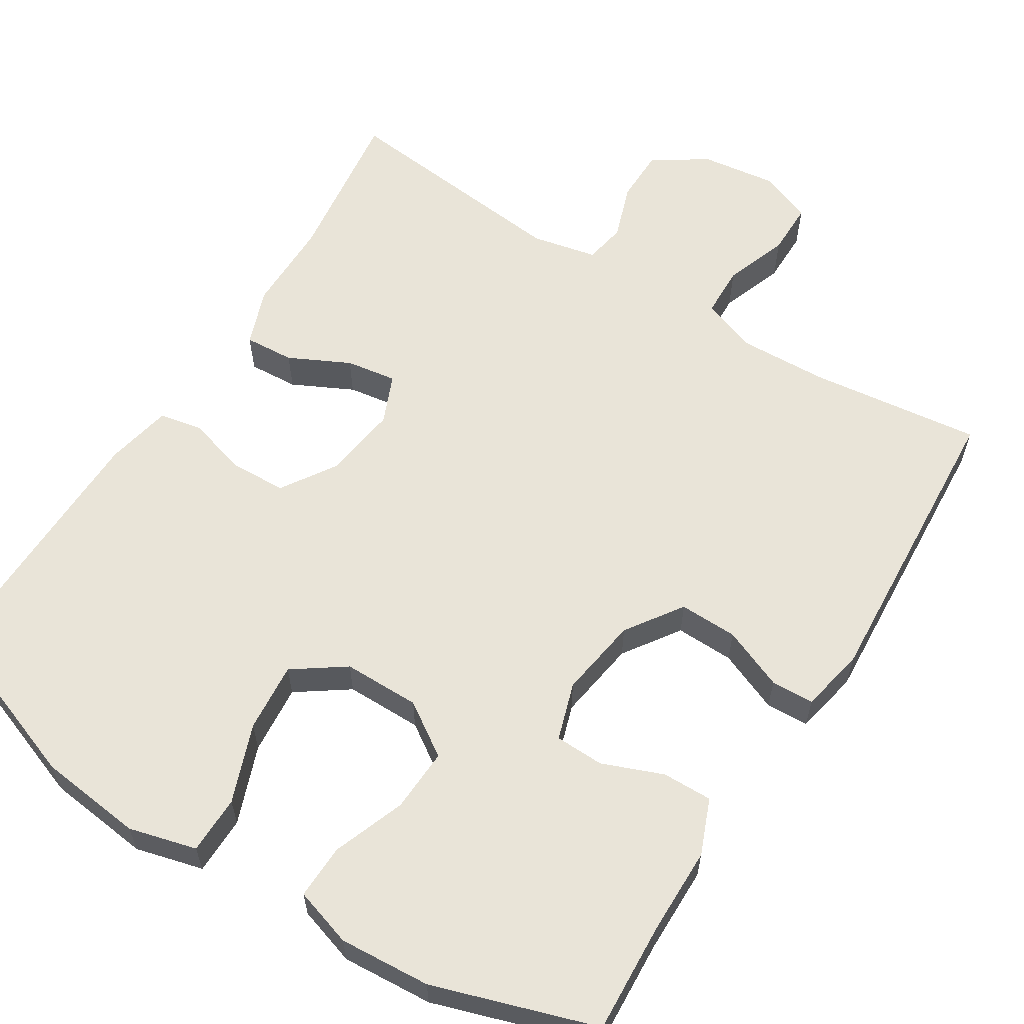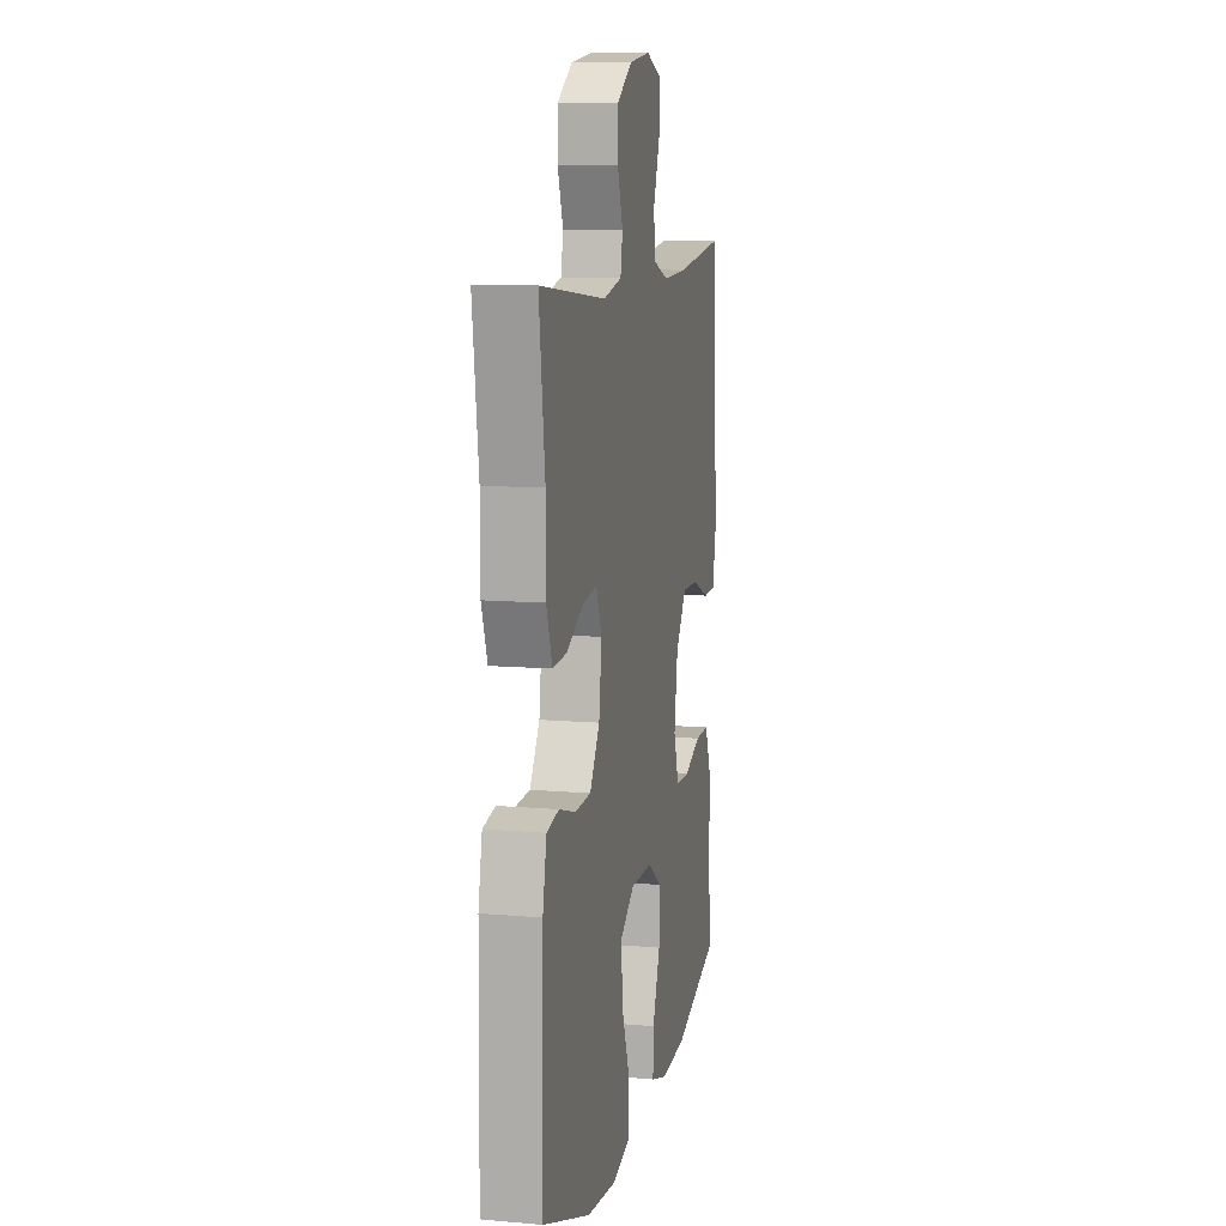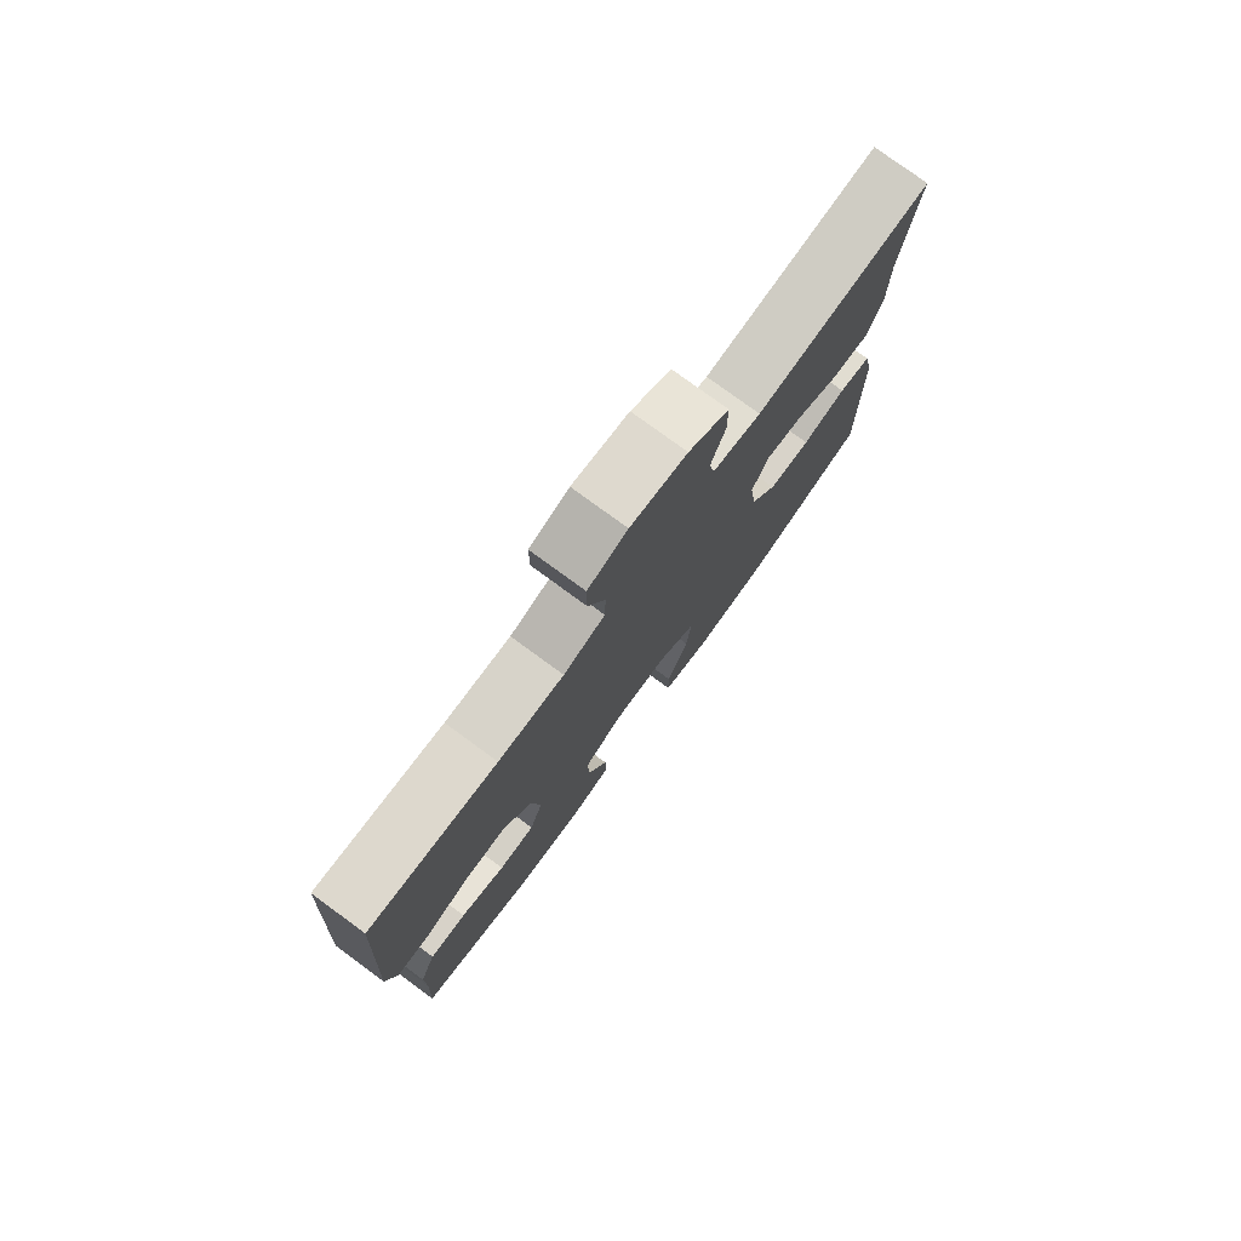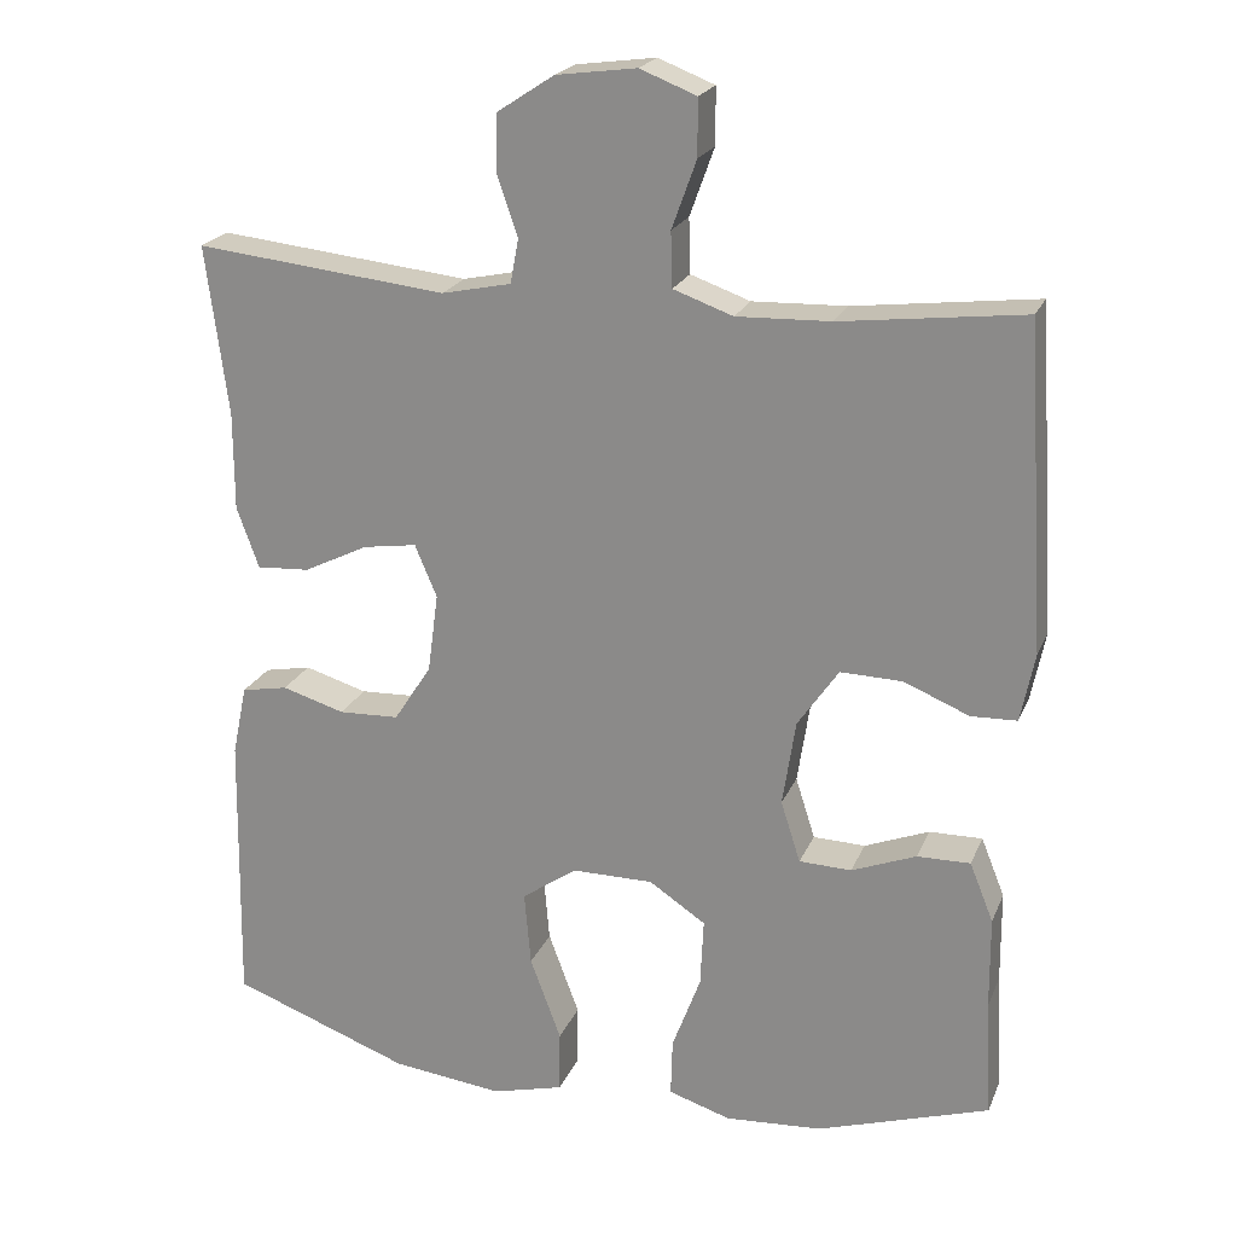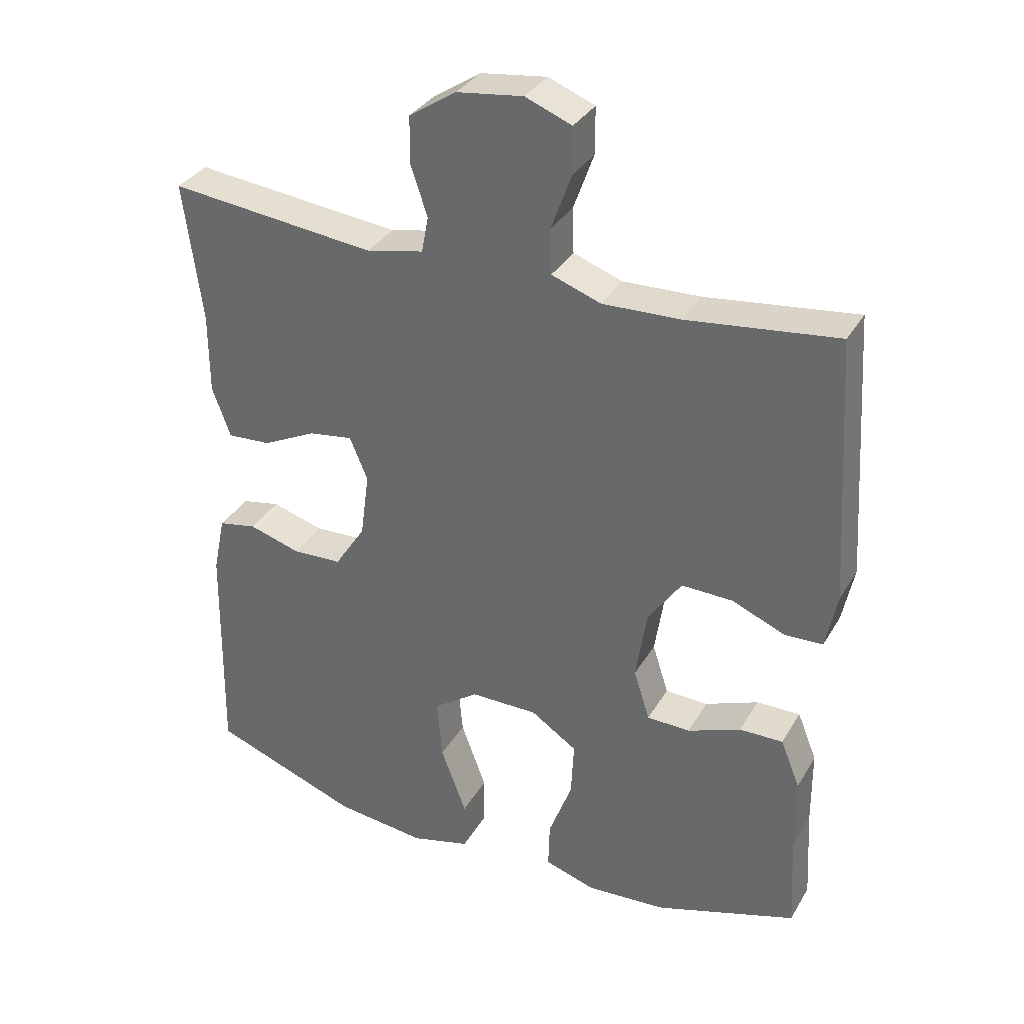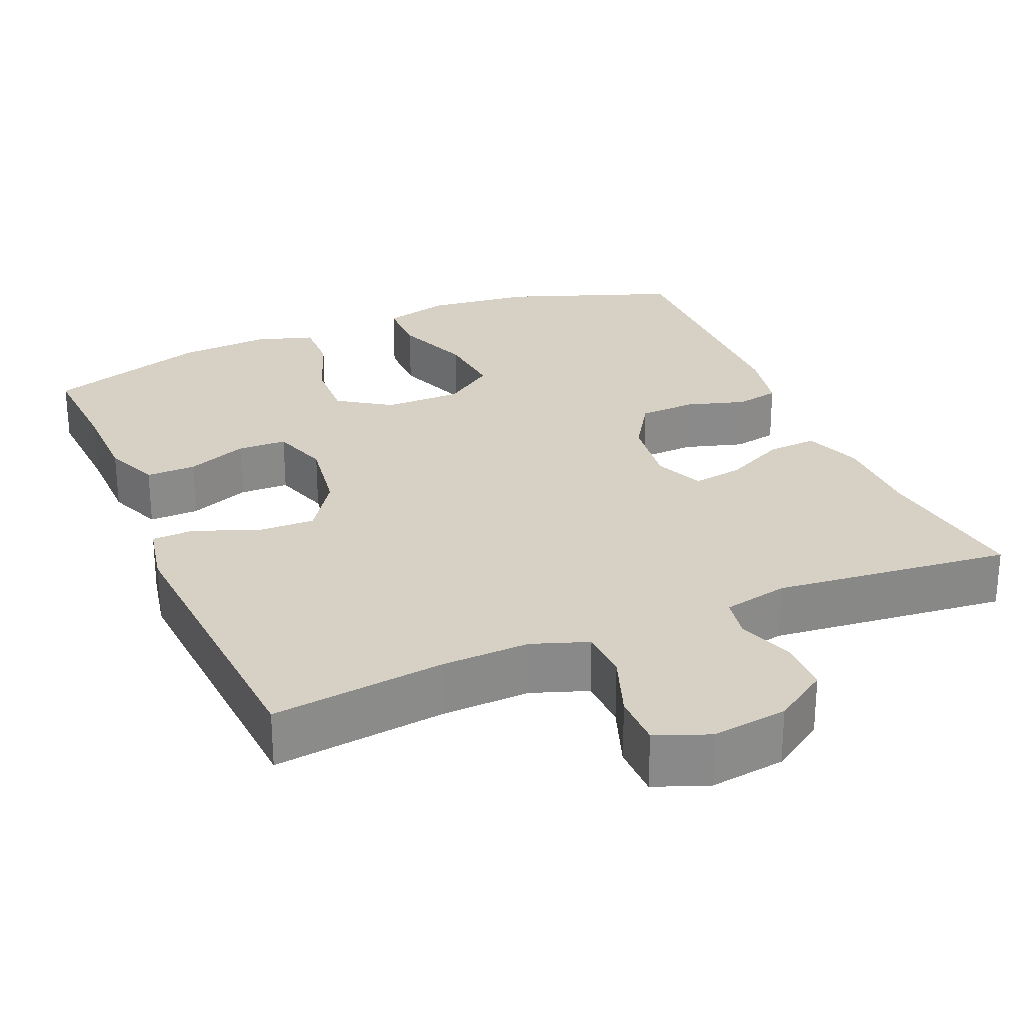
<metadata>
{"format":"obj","ext":"obj","renderer":"f3d","projection":"perspective","resolution":1024,"background":"white","views":[{"elev":60.2,"azim":-148.0,"up":"+Y"},{"elev":10.5,"azim":102.3,"up":"+Z"},{"elev":78.3,"azim":-53.8,"up":"+Z"},{"elev":21.5,"azim":-161.7,"up":"+Z"},{"elev":33.8,"azim":-153.7,"up":"+Z"},{"elev":27.0,"azim":-23.2,"up":"+Y"}]}
</metadata>
<code>
v -0.5 0.07 -0.5
v -0.492 0.07 -0.356
v -0.491 0.07 -0.242
v -0.462 0.07 -0.17
v -0.397 0.07 -0.171
v -0.318 0.07 -0.202
v -0.254 0.07 -0.2
v -0.23 0.07 -0.125
v -0.246 0.07 -0.02
v -0.296 0.07 0.053
v -0.372 0.07 0.051
v -0.452 0.07 0.018
v -0.508 0.07 0.02
v -0.525 0.07 0.104
v -0.5 0.07 0.5
v -0.276 0.07 0.473
v -0.161 0.07 0.469
v -0.088 0.07 0.495
v -0.086 0.07 0.562
v -0.116 0.07 0.645
v -0.116 0.07 0.714
v -0.047 0.07 0.741
v 0.051 0.07 0.728
v 0.121 0.07 0.682
v 0.122 0.07 0.612
v 0.097 0.07 0.539
v 0.107 0.07 0.485
v 0.192 0.07 0.467
v 0.5 0.07 0.5
v 0.473 0.07 0.292
v 0.473 0.07 0.172
v 0.446 0.07 0.097
v 0.381 0.07 0.101
v 0.302 0.07 0.14
v 0.236 0.07 0.15
v 0.209 0.07 0.086
v 0.222 0.07 -0.011
v 0.268 0.07 -0.082
v 0.342 0.07 -0.085
v 0.419 0.07 -0.062
v 0.476 0.07 -0.073
v 0.494 0.07 -0.16
v 0.5 0.07 -0.5
v 0.28 0.07 -0.581
v 0.144 0.07 -0.597
v 0.056 0.07 -0.574
v 0.055 0.07 -0.498
v 0.093 0.07 -0.396
v 0.101 0.07 -0.305
v 0.034 0.07 -0.258
v -0.066 0.07 -0.258
v -0.135 0.07 -0.304
v -0.131 0.07 -0.387
v -0.096 0.07 -0.481
v -0.094 0.07 -0.552
v -0.17 0.07 -0.576
v -0.289 0.07 -0.568
v -0.5 0 -0.5
v -0.492 0 -0.356
v -0.491 0 -0.242
v -0.462 0 -0.17
v -0.397 0 -0.171
v -0.318 0 -0.202
v -0.254 0 -0.2
v -0.23 0 -0.125
v -0.246 0 -0.02
v -0.296 0 0.053
v -0.372 0 0.051
v -0.452 0 0.018
v -0.508 0 0.02
v -0.525 0 0.104
v -0.5 0 0.5
v -0.276 0 0.473
v -0.161 0 0.469
v -0.088 0 0.495
v -0.086 0 0.562
v -0.116 0 0.645
v -0.116 0 0.714
v -0.047 0 0.741
v 0.051 0 0.728
v 0.121 0 0.682
v 0.122 0 0.612
v 0.097 0 0.539
v 0.107 0 0.485
v 0.192 0 0.467
v 0.5 0 0.5
v 0.473 0 0.292
v 0.473 0 0.172
v 0.446 0 0.097
v 0.381 0 0.101
v 0.302 0 0.14
v 0.236 0 0.15
v 0.209 0 0.086
v 0.222 0 -0.011
v 0.268 0 -0.082
v 0.342 0 -0.085
v 0.419 0 -0.062
v 0.476 0 -0.073
v 0.494 0 -0.16
v 0.5 0 -0.5
v 0.28 0 -0.581
v 0.144 0 -0.597
v 0.056 0 -0.574
v 0.055 0 -0.498
v 0.093 0 -0.396
v 0.101 0 -0.305
v 0.034 0 -0.258
v -0.066 0 -0.258
v -0.135 0 -0.304
v -0.131 0 -0.387
v -0.096 0 -0.481
v -0.094 0 -0.552
v -0.17 0 -0.576
v -0.289 0 -0.568
f 56 57 1 2
f 53 54 55 56
f 52 53 56 2
f 51 52 2 3
f 50 51 3
f 45 46 47 48
f 45 48 49
f 44 45 49
f 43 44 49
f 42 43 49 50
f 39 40 41 42
f 38 39 42 50
f 31 32 33 34
f 30 31 34 35
f 28 29 30 35
f 27 28 35 36
f 23 24 25 26
f 23 26 27
f 22 23 27
f 19 20 21 22
f 18 19 22 27
f 17 18 27 36
f 13 14 15 16
f 11 12 13 16
f 10 11 16 17
f 9 10 17 36
f 3 4 5 6
f 3 6 7
f 50 3 7
f 37 38 50 7
f 8 9 36 37
f 7 8 37
f 59 58 114 113
f 113 112 111 110
f 59 113 110 109
f 60 59 109 108
f 60 108 107
f 105 104 103 102
f 106 105 102
f 106 102 101
f 106 101 100
f 107 106 100 99
f 99 98 97 96
f 107 99 96 95
f 91 90 89 88
f 92 91 88 87
f 92 87 86 85
f 93 92 85 84
f 83 82 81 80
f 84 83 80
f 84 80 79
f 79 78 77 76
f 84 79 76 75
f 93 84 75 74
f 73 72 71 70
f 73 70 69 68
f 74 73 68 67
f 93 74 67 66
f 63 62 61 60
f 64 63 60
f 64 60 107
f 64 107 95 94
f 94 93 66 65
f 94 65 64
f 1 58 59 2
f 2 59 60 3
f 3 60 61 4
f 4 61 62 5
f 5 62 63 6
f 6 63 64 7
f 7 64 65 8
f 8 65 66 9
f 9 66 67 10
f 10 67 68 11
f 11 68 69 12
f 12 69 70 13
f 13 70 71 14
f 14 71 72 15
f 15 72 73 16
f 16 73 74 17
f 17 74 75 18
f 18 75 76 19
f 19 76 77 20
f 20 77 78 21
f 21 78 79 22
f 22 79 80 23
f 23 80 81 24
f 24 81 82 25
f 25 82 83 26
f 26 83 84 27
f 27 84 85 28
f 28 85 86 29
f 29 86 87 30
f 30 87 88 31
f 31 88 89 32
f 32 89 90 33
f 33 90 91 34
f 34 91 92 35
f 35 92 93 36
f 36 93 94 37
f 37 94 95 38
f 38 95 96 39
f 39 96 97 40
f 40 97 98 41
f 41 98 99 42
f 42 99 100 43
f 43 100 101 44
f 44 101 102 45
f 45 102 103 46
f 46 103 104 47
f 47 104 105 48
f 48 105 106 49
f 49 106 107 50
f 50 107 108 51
f 51 108 109 52
f 52 109 110 53
f 53 110 111 54
f 54 111 112 55
f 55 112 113 56
f 56 113 114 57
f 57 114 58 1

</code>
